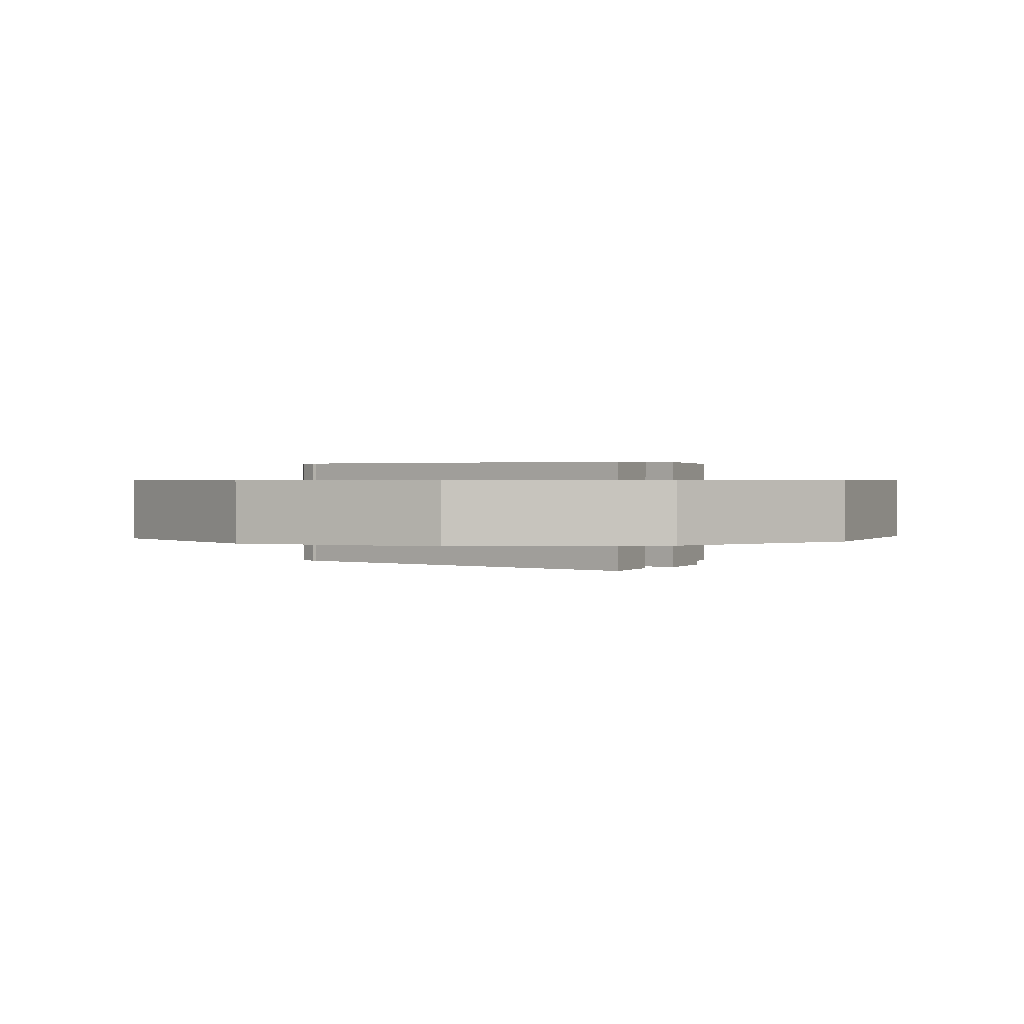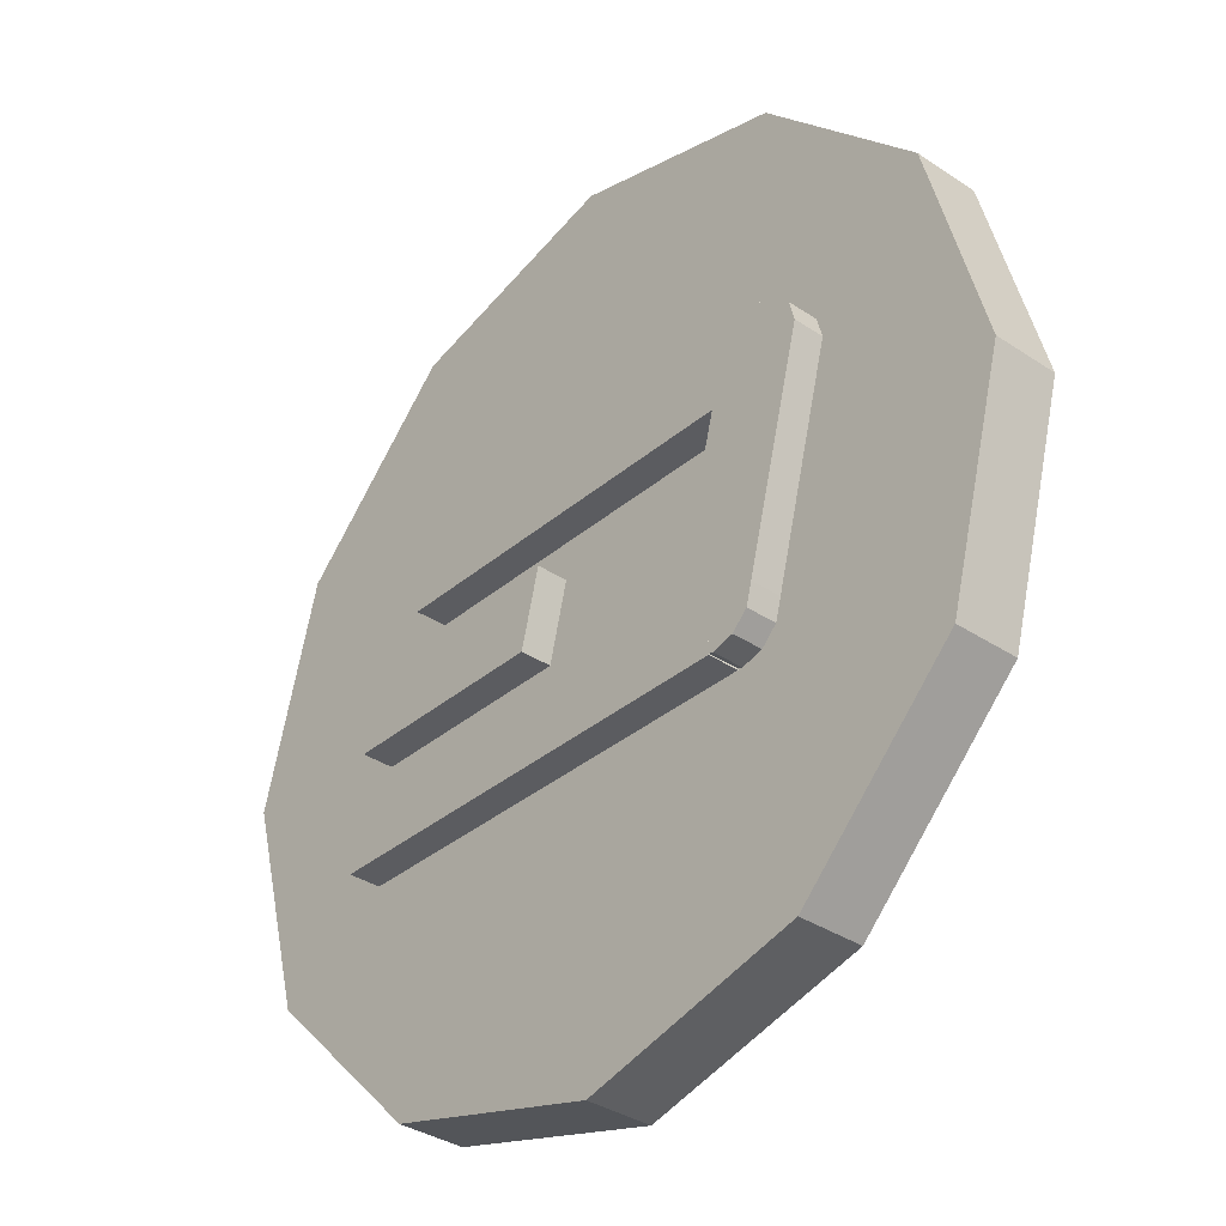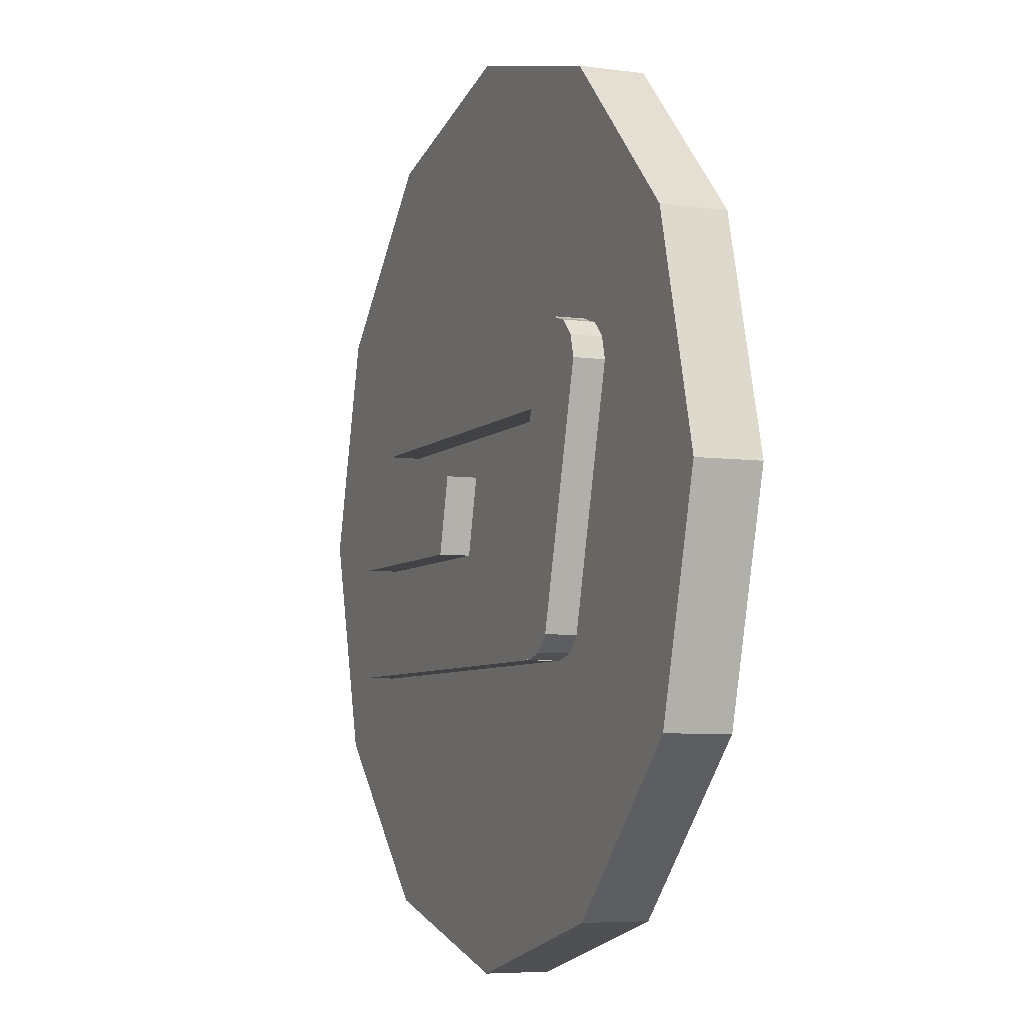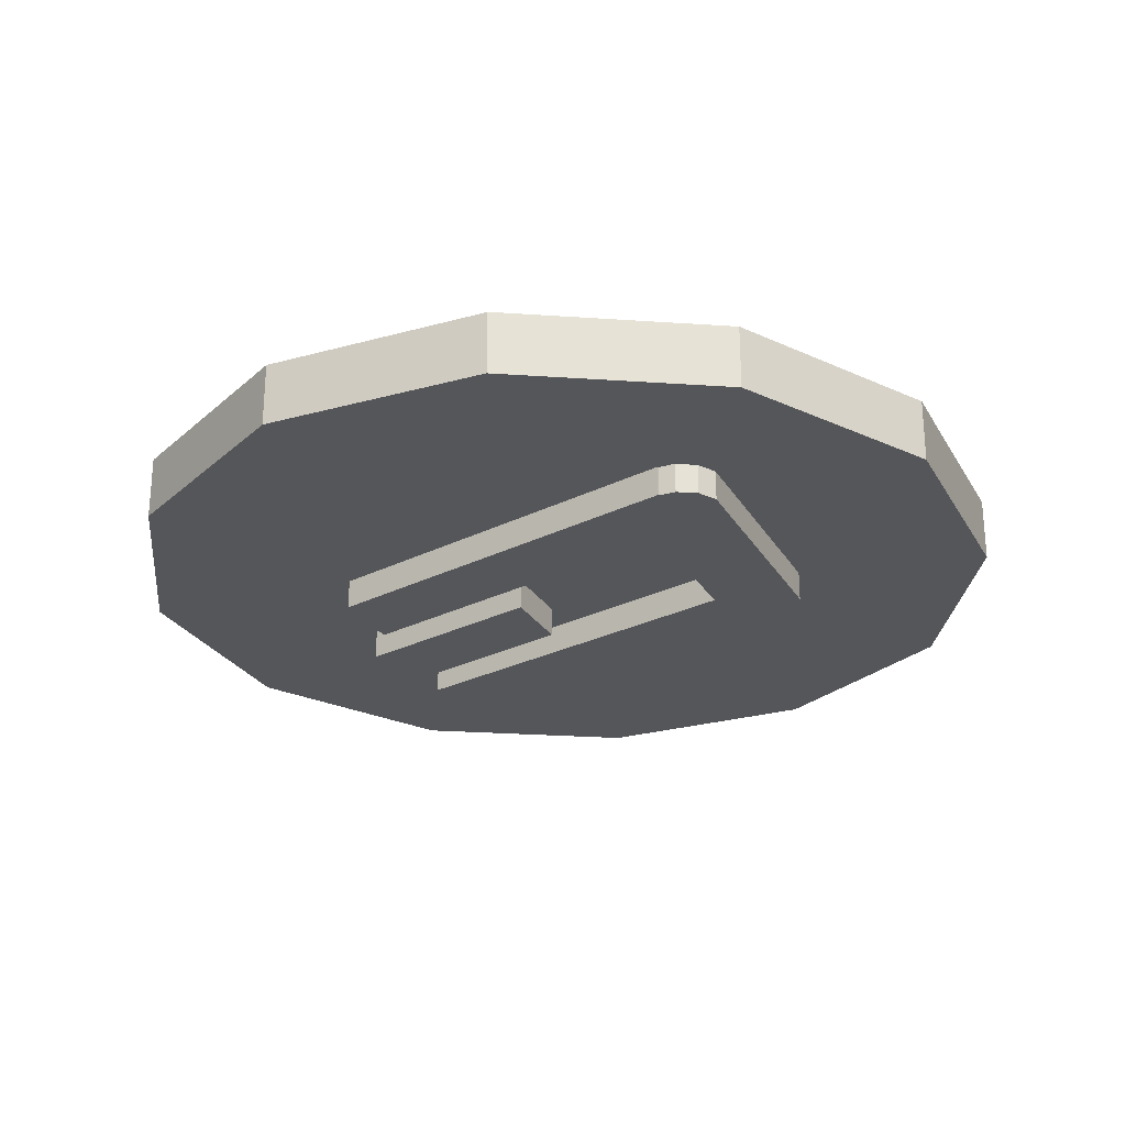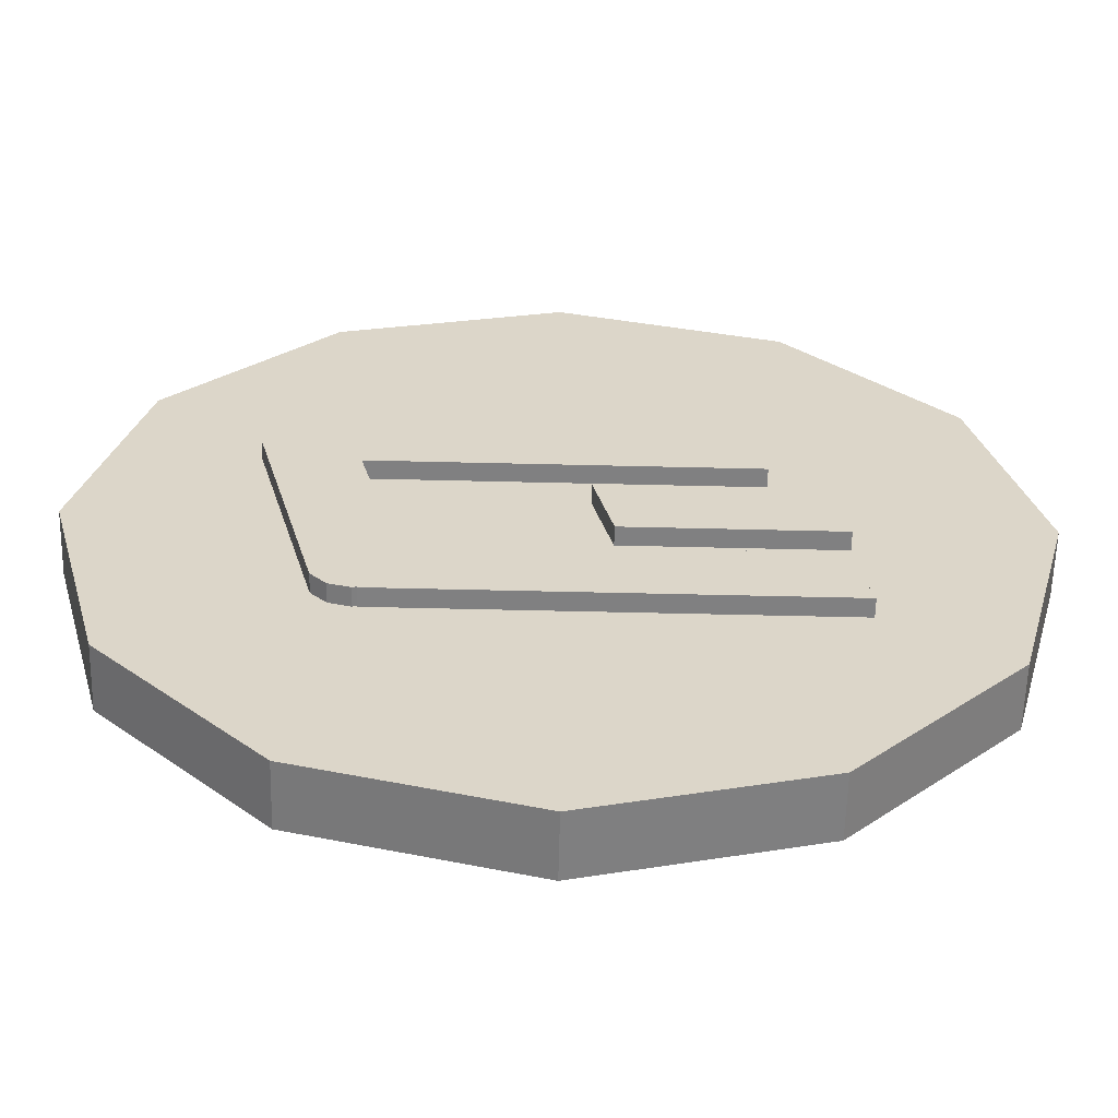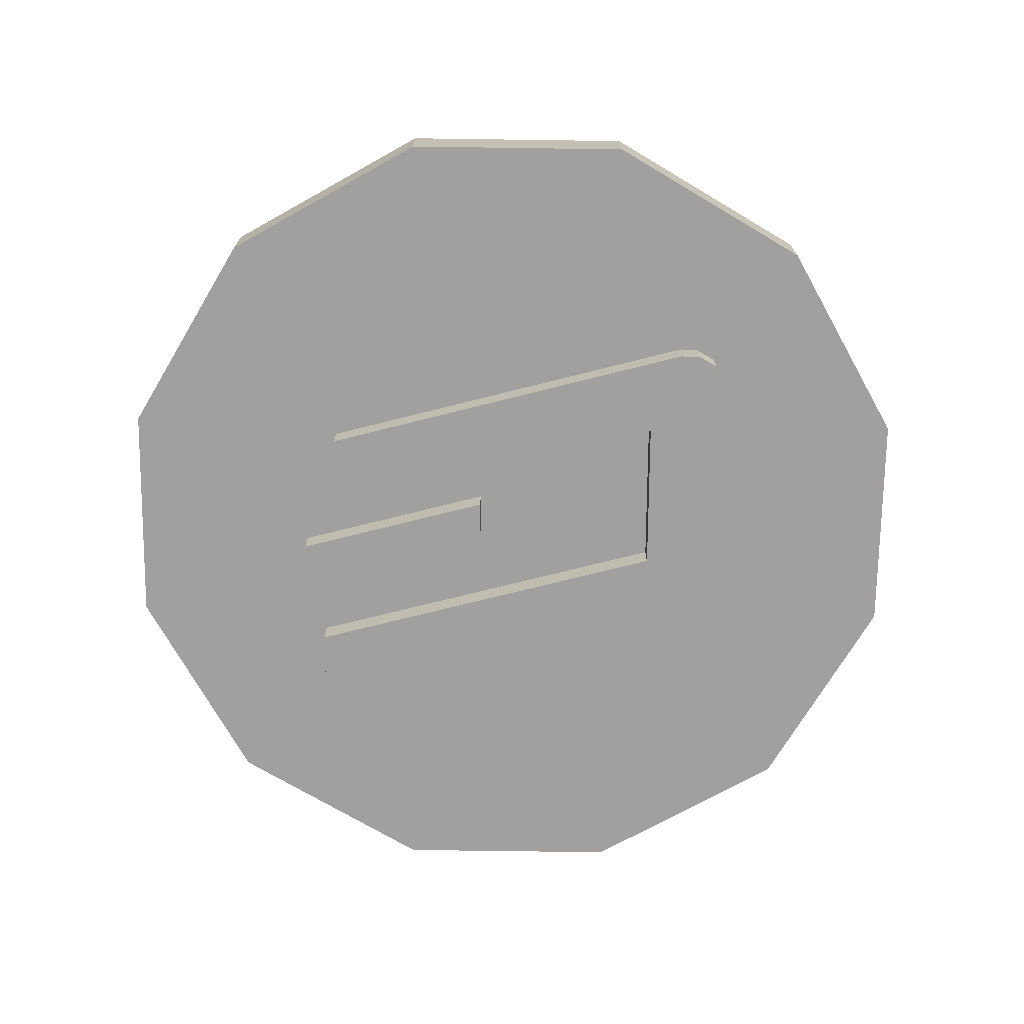
<metadata>
{"format":"obj","ext":"obj","renderer":"f3d","projection":"perspective","resolution":1024,"background":"white","views":[{"elev":0.9,"azim":38.8,"up":"+Z"},{"elev":-35.0,"azim":-131.7,"up":"+Y"},{"elev":-6.1,"azim":-112.7,"up":"+Y"},{"elev":-26.0,"azim":-141.2,"up":"+Z"},{"elev":-60.1,"azim":-1.4,"up":"+Y"},{"elev":-71.8,"azim":-165.8,"up":"+Z"}]}
</metadata>
<code>
v -0.1822 -0.1125 -0.02111
v -0.09222 -0.1125 -0.02111
v -0.1522 0.1175 -0.02111
v -0.2422 0.1175 -0.02111
v -0.1822 -0.1125 0.09889
v -0.2422 0.1175 0.09889
v -0.1522 0.1175 0.09889
v -0.09825 -0.08996 0.09889
v -0.1822 -0.1125 0.09889
v -0.1762 -0.135 0.09889
v -0.1762 -0.135 0.008889
v -0.1822 -0.1125 0.008889
v -0.1597 -0.1514 0.09889
v -0.1597 -0.1514 0.008889
v -0.1372 -0.1575 0.09889
v -0.1372 -0.1575 0.008889
v -0.1147 -0.1514 0.09889
v -0.1147 -0.1514 0.008889
v -0.09825 -0.135 0.09889
v -0.09825 -0.135 0.008889
v -0.09222 -0.1125 0.09889
v -0.09222 -0.1125 0.008889
v -0.09825 -0.08996 0.09889
v -0.09825 -0.08996 0.008889
v -0.1247 -0.08349 0.09889
v -0.1322 -0.07746 0.09889
v -0.1322 -0.07746 0.01889
v -0.1597 -0.07349 0.09889
v -0.1597 -0.07349 0.008889
v -0.1762 -0.08996 0.09889
v -0.1762 -0.08996 0.008889
v -0.1762 -0.135 -0.02111
v -0.1822 -0.1125 -0.02111
v -0.1597 -0.1514 -0.02111
v -0.1372 -0.1575 -0.02111
v -0.1147 -0.1514 -0.02111
v -0.09825 -0.135 -0.02111
v -0.09222 -0.1125 -0.02111
v -0.09825 -0.08996 -0.02111
v -0.1147 -0.09349 0.008889
v -0.1322 -0.07746 -0.02111
v -0.1597 -0.07349 -0.02111
v -0.1762 -0.08996 -0.02111
v -0.1147 -0.08349 -0.02111
v 0.2478 0.08254 0.01889
v 0.2478 0.08254 0.09889
v 0.2278 0.1625 0.09889
v 0.007778 0.1625 0.01889
v 0.007778 0.1625 0.09889
v 0.02778 0.08254 0.09889
v 0.02778 0.08254 0.01889
v 0.2278 0.1625 0.01889
v 0.2278 0.1625 -0.02111
v 0.2478 0.08254 -0.02111
v 0.007778 0.1625 -0.02111
v 0.02778 0.08254 -0.02111
v -0.1522 0.1175 -0.02111
v -0.1583 0.09504 -0.02111
v -0.1583 0.09504 0.06889
v -0.1522 0.1175 0.06889
v -0.1747 0.07857 -0.02111
v -0.1747 0.07857 0.06889
v -0.1972 0.07254 -0.02111
v -0.1972 0.07254 0.06889
v -0.2197 0.07857 -0.02111
v -0.2197 0.07857 0.06889
v -0.2362 0.09504 -0.02111
v -0.2362 0.09504 0.06889
v -0.2422 0.1175 -0.02111
v -0.2422 0.1175 0.06889
v -0.2362 0.14 -0.02111
v -0.2362 0.14 0.06889
v -0.2197 0.1565 -0.02111
v -0.2197 0.1565 0.06889
v -0.1972 0.1625 -0.02111
v -0.1972 0.1625 0.06889
v -0.1747 0.1565 -0.02111
v -0.1747 0.1565 0.06889
v -0.1583 0.14 -0.02111
v -0.1583 0.14 0.06889
v -0.1583 0.09504 0.09889
v -0.1522 0.1175 0.09889
v -0.1747 0.07857 0.09889
v -0.1972 0.07254 0.09889
v -0.2197 0.07857 0.09889
v -0.2362 0.09504 0.09889
v -0.2422 0.1175 0.09889
v -0.2362 0.14 0.09889
v -0.2197 0.1565 0.09889
v -0.1972 0.1625 0.09889
v -0.1747 0.1565 0.09889
v -0.1583 0.14 0.09889
v 0.3178 -0.03746 0.01889
v 0.3178 -0.03746 0.09889
v 0.2978 0.04254 0.09889
v 0.07778 0.04254 0.01889
v 0.07778 0.04254 0.09889
v 0.09778 -0.03746 0.09889
v 0.09778 -0.03746 0.01889
v 0.2978 0.04254 0.01889
v 0.2978 0.04254 -0.02111
v 0.3178 -0.03746 -0.02111
v 0.07778 0.04254 -0.02111
v 0.09778 -0.03746 -0.02111
v 0.3278 -0.1575 0.01889
v 0.3278 -0.1575 0.09889
v 0.3078 -0.07746 0.09889
v 0.08778 -0.07746 0.01889
v 0.08778 -0.07746 0.09889
v 0.1078 -0.1575 0.09889
v 0.1078 -0.1575 0.01889
v 0.3078 -0.07746 0.01889
v 0.3078 -0.07746 -0.02111
v 0.3278 -0.1575 -0.02111
v 0.08778 -0.07746 -0.02111
v 0.1078 -0.1575 -0.02111
v 0.03778 0.08254 -0.02111
v 0.03778 0.08254 0.09889
v 0.03778 0.1625 0.09889
v 0.03778 0.1625 -0.02111
v -0.2022 0.08254 -0.02111
v -0.2022 0.1625 -0.02111
v -0.2022 0.1625 0.09889
v -0.2022 0.08254 0.09889
v 0.1178 -0.1575 0.01889
v 0.1178 -0.1575 0.09889
v 0.1178 -0.07746 0.09889
v 0.1178 -0.07746 0.01889
v -0.1322 -0.1575 0.01889
v -0.1322 -0.07746 0.01889
v -0.1322 -0.07746 0.09889
v -0.1322 -0.1575 0.09889
v 0.1178 -0.07746 -0.02111
v 0.1178 -0.1575 -0.02111
v -0.1322 -0.07746 -0.02111
v -0.1322 -0.1575 -0.02111
v 0.04778 0.4747 0.01105
v 0.2828 0.4117 0.01105
v 0.2828 0.4117 0.07889
v 0.04778 0.4747 0.07889
v 0.4548 0.2397 0.01105
v 0.4548 0.2397 0.07889
v 0.5178 0.004701 0.01105
v 0.5178 0.004701 0.07889
v 0.4548 -0.2303 0.01105
v 0.4548 -0.2303 0.07889
v 0.2828 -0.4023 0.01105
v 0.2828 -0.4023 0.07889
v 0.04778 -0.4653 0.01105
v 0.04778 -0.4653 0.07889
v -0.1872 -0.4023 0.01105
v -0.1872 -0.4023 0.07889
v -0.3593 -0.2303 0.01105
v -0.3593 -0.2303 0.07889
v -0.4222 0.004702 0.01105
v -0.4222 0.004702 0.07889
v -0.3593 0.2397 0.01105
v -0.3593 0.2397 0.07889
v -0.1872 0.4117 0.01105
v -0.1872 0.4117 0.07889
o group360669375
g mesh360669375
f 4 3 2 1
f 8 7 6 5
f 2 8 5
f 6 7 3
f 5 6 1
f 7 8 2
f 3 4 6
f 6 4 1
f 5 1 2
f 2 3 7
o group2080468770
g mesh2080468770
f 12 11 10 9
f 11 14 13 10
f 14 16 15 13
f 16 18 17 15
f 18 20 19 17
f 20 22 21 19
f 22 24 23 21
f 24 25 23
f 27 26 25
f 27 29 28
f 29 31 30 28
f 31 12 9 30
f 28 30 9
f 33 32 11 12
f 32 34 14 11
f 34 35 16 14
f 35 36 18 16
f 36 37 20 18
f 37 38 22 20
f 38 39 24 22
f 39 40 24
f 41 27 40
f 42 29 27
f 42 43 31 29
f 43 33 12 31
f 43 42 41 44 39 38 37 36 35 34 32 33
f 39 44 40
f 40 44 41
f 24 40 25
f 25 40 27
f 26 28 9
f 25 26 9
f 23 25 9
f 21 23 9
f 19 21 9
f 17 19 9
f 15 17 9
f 13 15 9
f 10 13 9
f 27 41 42
f 28 26 27
o group1880721530
g mesh1880721530
f 47 46 45
f 50 49 48
f 46 50 51 45
f 48 49 47 52
f 54 53 52 45
f 47 49 50 46
f 48 51 50
f 45 52 47
f 53 55 48 52
f 55 56 51 48
f 56 54 45 51
f 56 55 53 54
o group2021713545
g mesh2021713545
f 60 59 58 57
f 59 62 61 58
f 62 64 63 61
f 64 66 65 63
f 66 68 67 65
f 68 70 69 67
f 70 72 71 69
f 72 74 73 71
f 74 76 75 73
f 76 78 77 75
f 78 80 79 77
f 80 60 57 79
f 57 58 61 63 65 67 69 71 73 75 77 79
f 82 81 59 60
f 81 83 62 59
f 83 84 64 62
f 84 85 66 64
f 85 86 68 66
f 86 87 70 68
f 87 88 72 70
f 88 89 74 72
f 89 90 76 74
f 90 91 78 76
f 91 92 80 78
f 92 82 60 80
f 92 91 90 89 88 87 86 85 84 83 81 82
o group516278536
g mesh516278536
f 95 94 93
f 98 97 96
f 94 98 99 93
f 96 97 95 100
f 102 101 100 93
f 95 97 98 94
f 96 99 98
f 93 100 95
f 101 103 96 100
f 103 104 99 96
f 104 102 93 99
f 104 103 101 102
o group2077767878
g mesh2077767878
f 107 106 105
f 110 109 108
f 106 110 111 105
f 108 109 107 112
f 114 113 112 105
f 107 109 110 106
f 108 111 110
f 105 112 107
f 113 115 108 112
f 115 116 111 108
f 116 114 105 111
f 116 115 113 114
o group570608111
g mesh570608111
f 120 119 118 117
f 124 123 122 121
f 118 124 121 117
f 122 123 119 120
f 121 122 120 117
f 119 123 124 118
o group770080365
g mesh770080365
f 128 127 126 125
f 132 131 130 129
f 126 132 129 125
f 130 131 127 128
f 134 133 128 125
f 127 131 132 126
f 133 135 130 128
f 135 136 129 130
f 136 134 125 129
f 136 135 133 134
o group4082579
g mesh4082579
f 140 139 138 137
f 139 142 141 138
f 142 144 143 141
f 144 146 145 143
f 146 148 147 145
f 148 150 149 147
f 150 152 151 149
f 152 154 153 151
f 154 156 155 153
f 156 158 157 155
f 158 160 159 157
f 160 140 137 159
f 137 138 141 143 145 147 149 151 153 155 157 159
f 160 158 156 154 152 150 148 146 144 142 139 140

</code>
